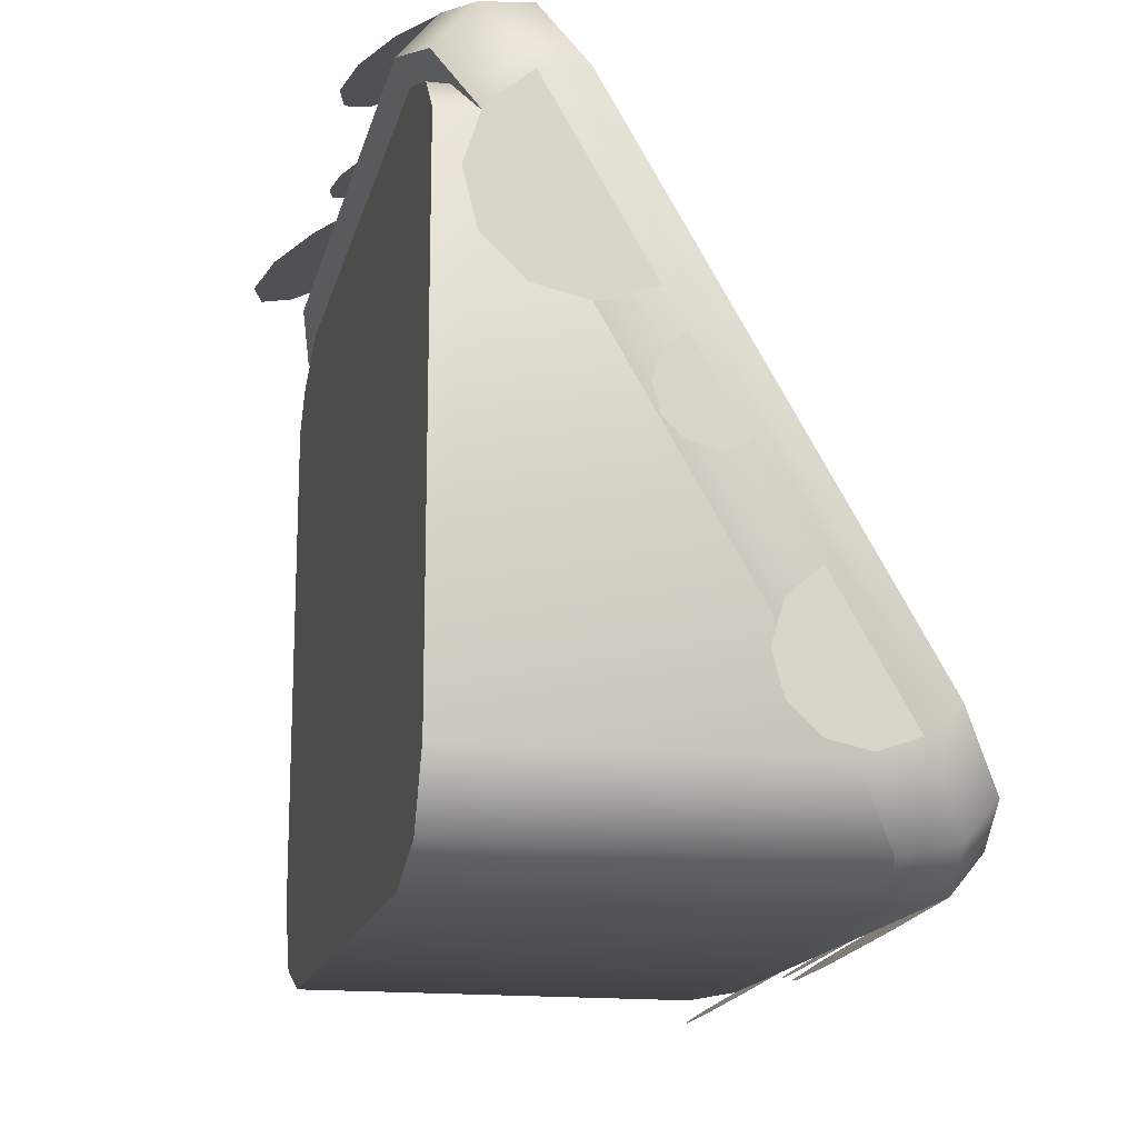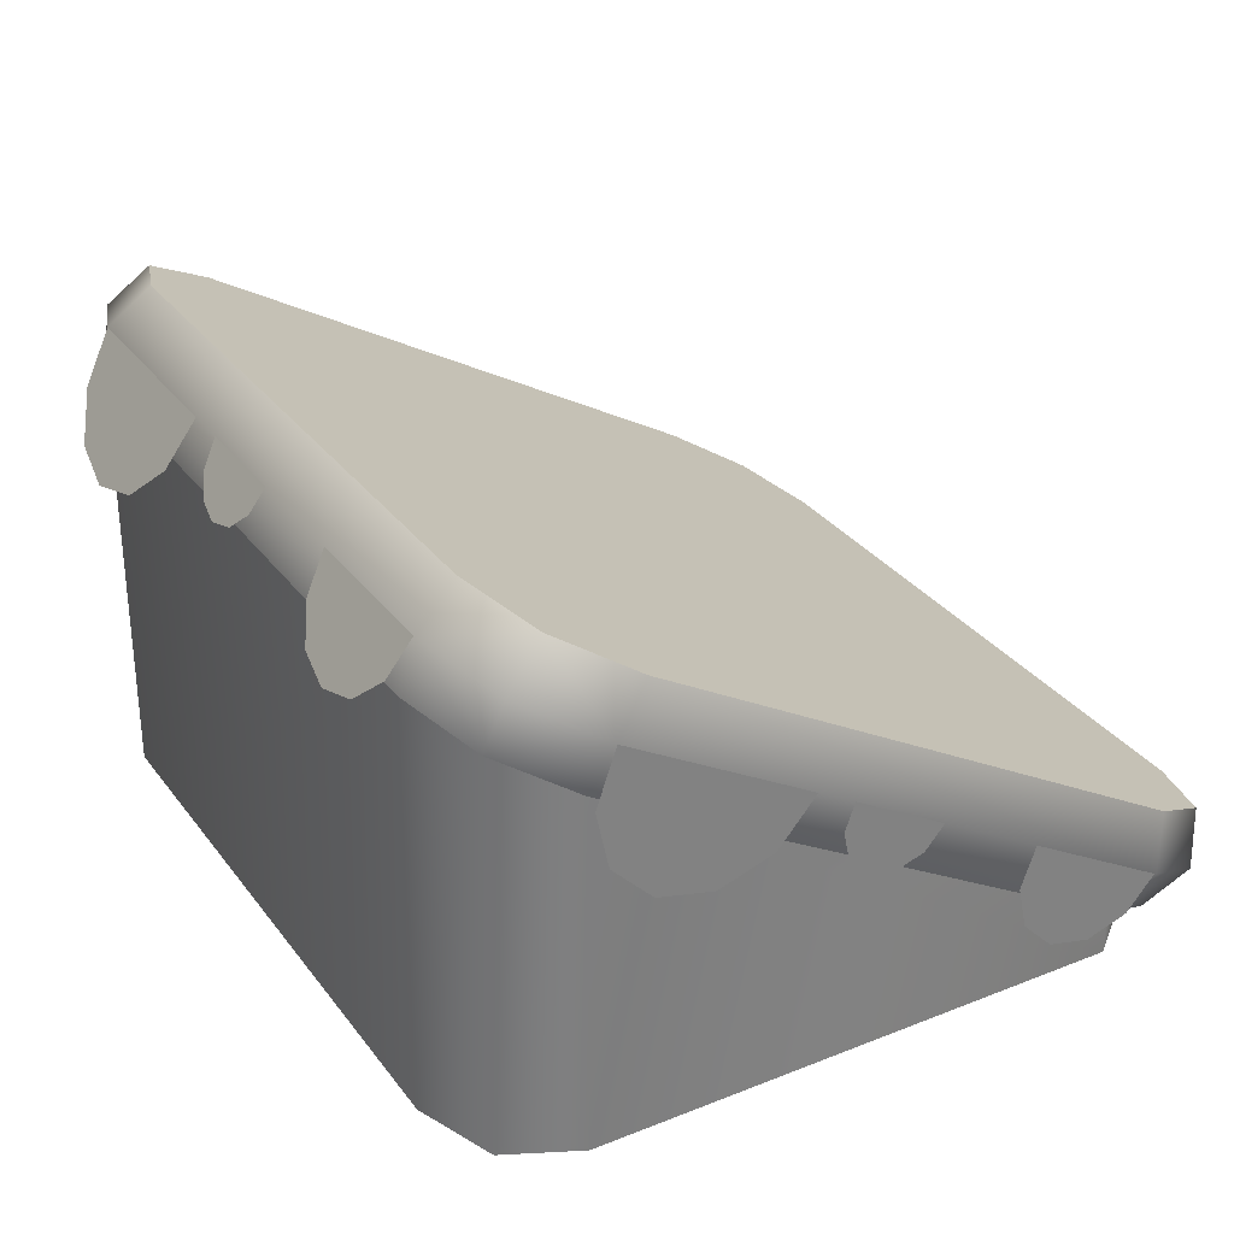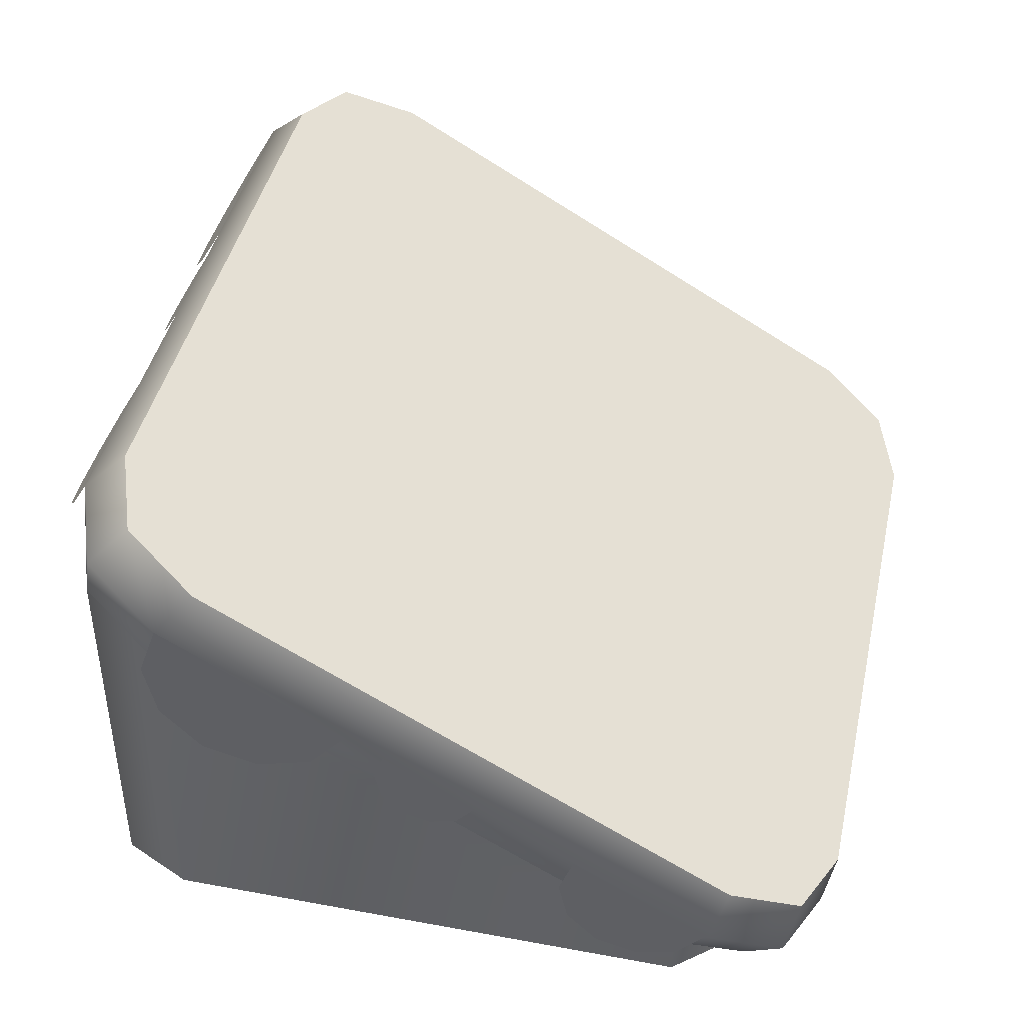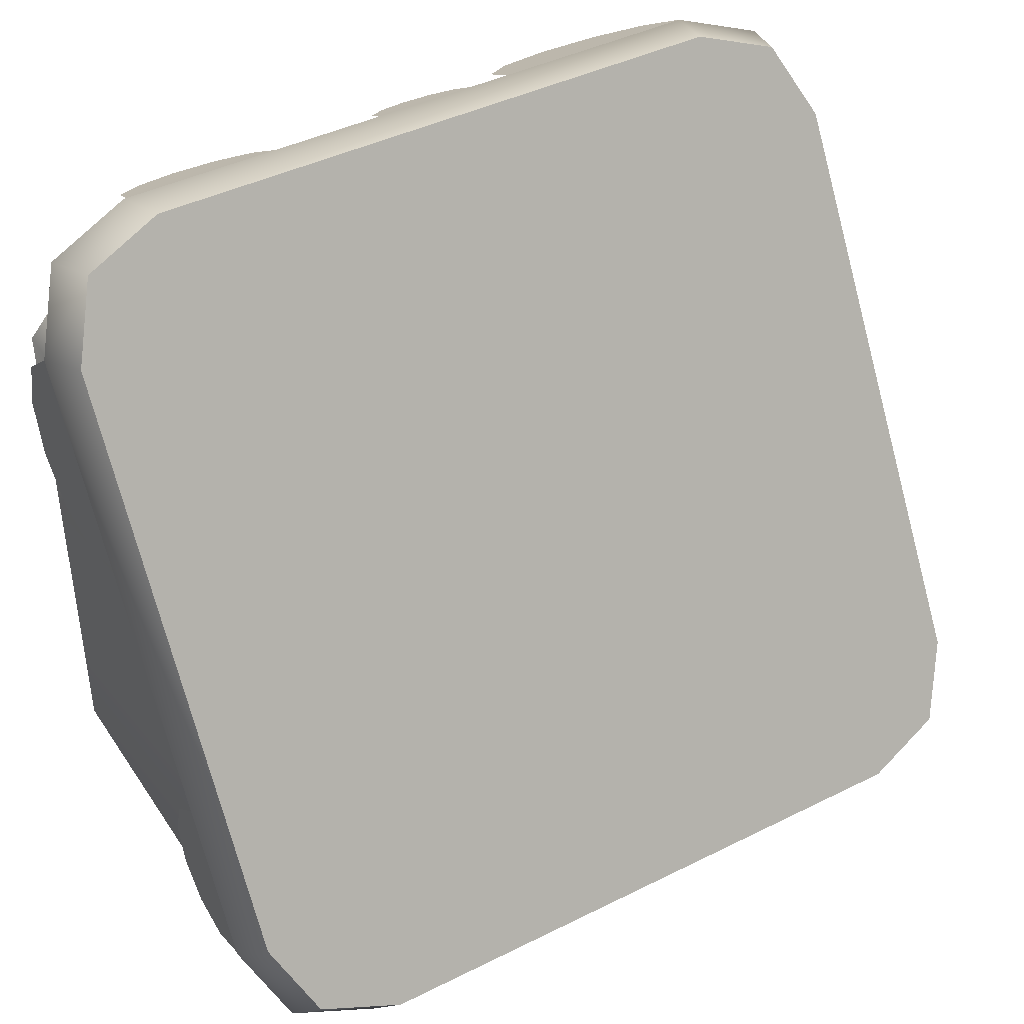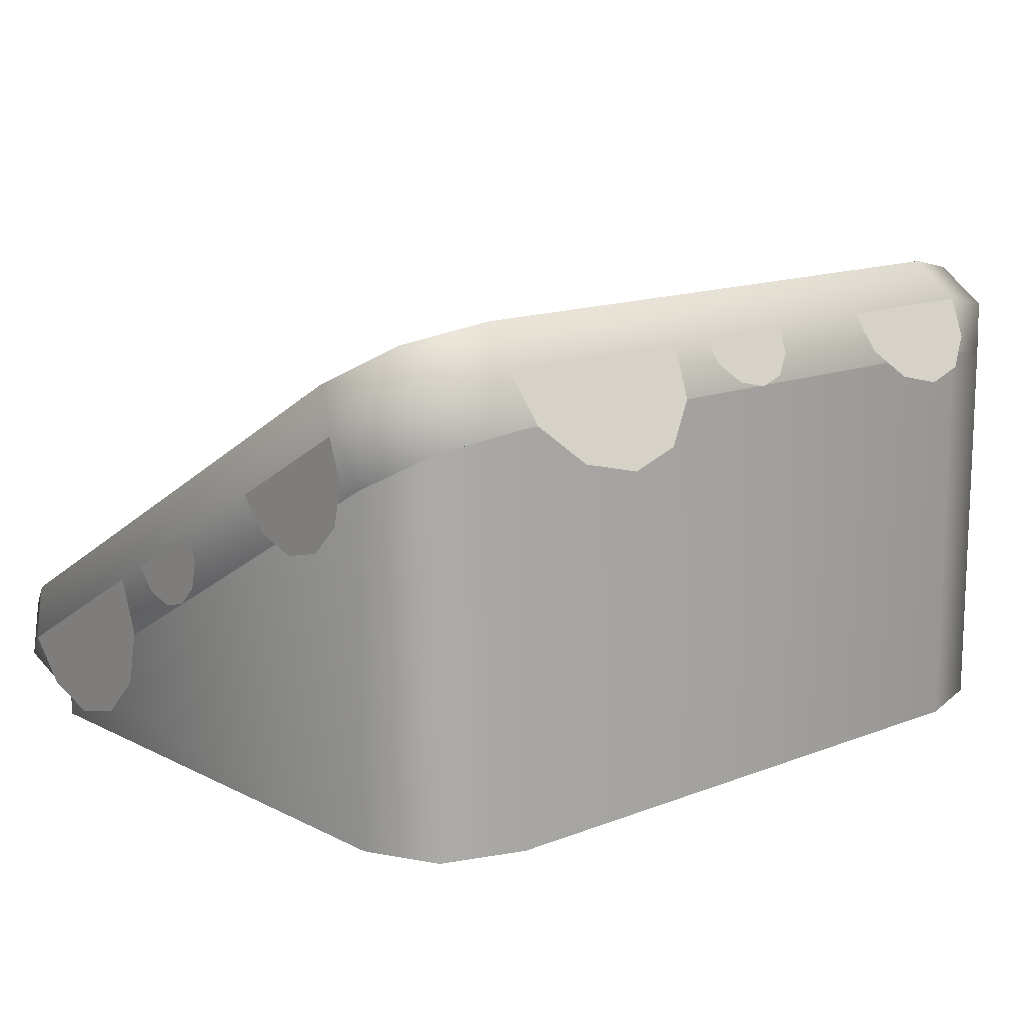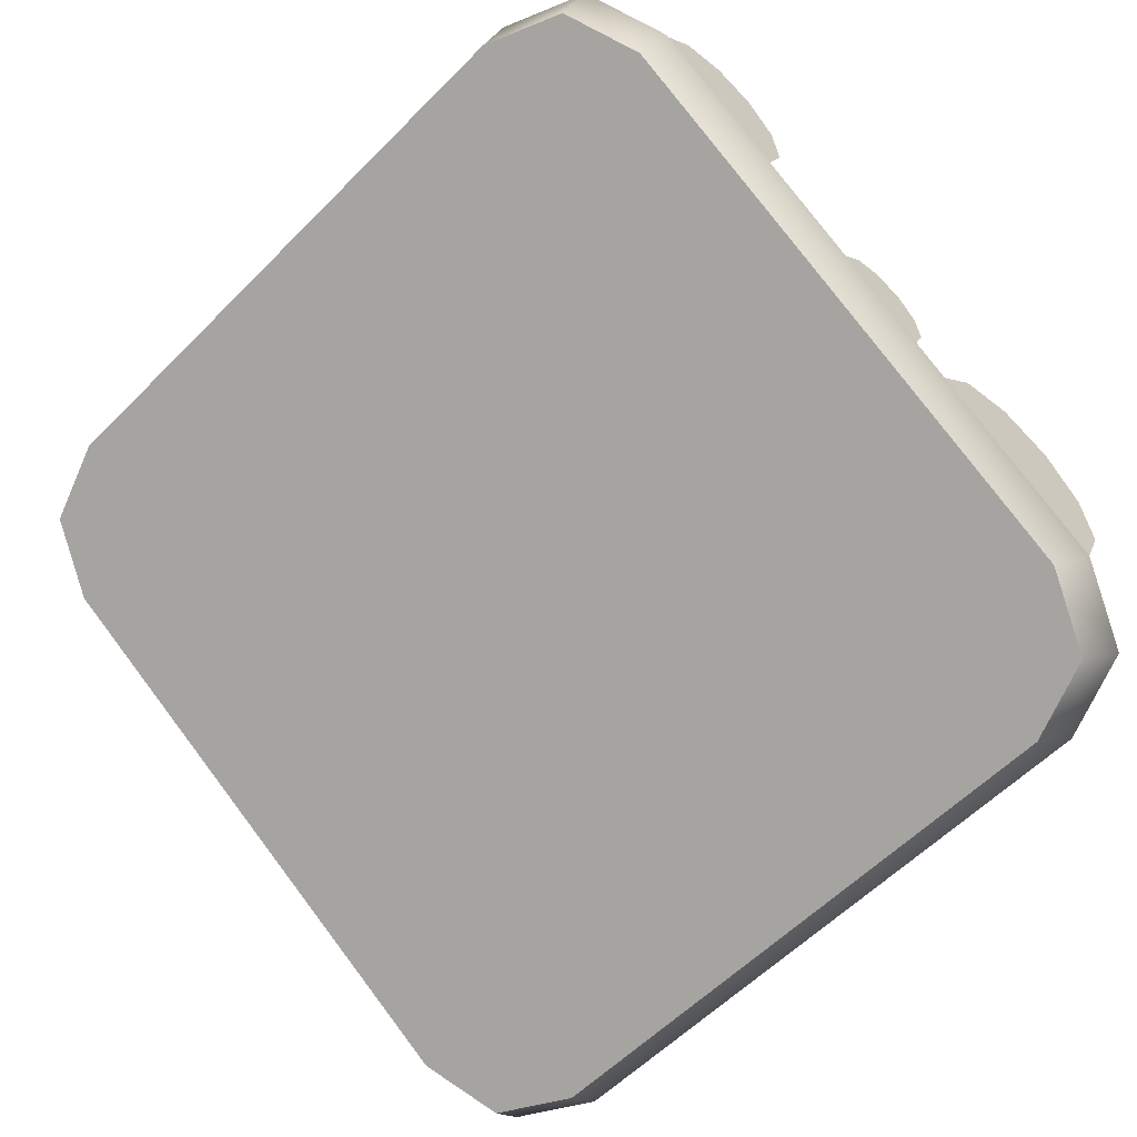
<metadata>
{"format":"obj","ext":"obj","renderer":"f3d","projection":"perspective","resolution":1024,"background":"white","views":[{"elev":-16.1,"azim":77.2,"up":"+Z"},{"elev":30.7,"azim":-119.9,"up":"+Y"},{"elev":42.8,"azim":-77.6,"up":"+Y"},{"elev":42.1,"azim":149.0,"up":"+Z"},{"elev":14.0,"azim":138.7,"up":"+Y"},{"elev":78.8,"azim":52.9,"up":"+Y"}]}
</metadata>
<code>
g block-snow-overhang-large-slope-steep
v 1 0.3201 0.6915 1 1 1
v 0.9198 0.2233 0.8591 1 1 1
v 1 1.046 -0.5665 1 1 1
v 0.9198 1.143 -0.7341 1 1 1
v 0.7263 0.1833 0.9285 1 1 1
v 0.7263 1.183 -0.8035 1 1 1
v -0.7263 0.1833 0.9285 1 1 1
v -0.7263 1.183 -0.8035 1 1 1
v -0.9198 0.2233 0.8591 1 1 1
v -0.9198 1.143 -0.7341 1 1 1
v -1 0.3201 0.6915 1 1 1
v -1 1.046 -0.5665 1 1 1
v 1.041 0.9518 -0.6527 1 1 1
v 1 0.8299 -0.6915 1 1 1
v 1.041 0.1982 0.6527 1 1 1
v 1 0.1036 0.5665 1 1 1
v -0.7263 0.9667 -0.9285 1 1 1
v 0.7263 0.9667 -0.9285 1 1 1
v -0.7536 1.096 -0.9016 1 1 1
v 0.7536 1.096 -0.9016 1 1 1
v -0.9569 1.053 -0.8287 1 1 1
v -1.041 0.9518 -0.6527 1 1 1
v -0.9198 0.9267 -0.8591 1 1 1
v -1 0.8299 -0.6915 1 1 1
v 0.9198 0.006837 0.7341 1 1 1
v 0.7263 -0.03325 0.8035 1 1 1
v 0.9569 0.09656 0.8287 1 1 1
v 0.7536 0.05447 0.9016 1 1 1
v 0.9198 0.9267 -0.8591 1 1 1
v 0.9569 1.053 -0.8287 1 1 1
v -1.041 0.1982 0.6527 1 1 1
v -1 0.1036 0.5665 1 1 1
v -0.7263 -0.03325 0.8035 1 1 1
v -0.9198 0.006837 0.7341 1 1 1
v -0.7536 0.05447 0.9016 1 1 1
v -0.9569 0.09656 0.8287 1 1 1
v -0.503 -0.1834 0.7642 1 1 1
v -0.6355 -0.1508 0.7831 1 1 1
v -0.3706 -0.1508 0.7831 1 1 1
v -0.2778 -0.06273 0.8339 1 1 1
v -0.7282 -0.06273 0.8339 1 1 1
v -0.2524 0.05447 0.9016 1 1 1
v -0.7536 0.05447 0.9016 1 1 1
v -0.02711 -0.06448 0.8329 1 1 1
v -0.09333 -0.04818 0.8423 1 1 1
v 0.0391 -0.04818 0.8423 1 1 1
v 0.0855 -0.004129 0.8678 1 1 1
v -0.1397 -0.004129 0.8678 1 1 1
v 0.09819 0.05447 0.9016 1 1 1
v -0.1524 0.05447 0.9016 1 1 1
v 0.5596 -0.124 0.7986 1 1 1
v 0.4603 -0.0995 0.8127 1 1 1
v 0.659 -0.0995 0.8127 1 1 1
v 0.7286 -0.03343 0.8508 1 1 1
v 0.3907 -0.03343 0.8508 1 1 1
v 0.7476 0.05447 0.9016 1 1 1
v 0.3717 0.05447 0.9016 1 1 1
v -1.041 0.9518 -0.6527 1 1 1
v -1.041 0.7012 -0.2186 1 1 1
v -1.041 0.8219 -0.6983 1 1 1
v -1.041 0.6874 -0.6688 1 1 1
v -1.041 0.5886 -0.573 1 1 1
v -1.041 0.555 -0.4395 1 1 1
v -1.041 0.5967 -0.3082 1 1 1
v -1.041 0.3892 0.3219 1 1 1
v -1.041 0.2012 0.6474 1 1 1
v -1.041 0.2917 0.2876 1 1 1
v -1.041 0.1909 0.3097 1 1 1
v -1.041 0.1168 0.3816 1 1 1
v -1.041 0.09156 0.4818 1 1 1
v -1.041 0.1228 0.5802 1 1 1
v -1.041 0.6512 -0.132 1 1 1
v -1.041 0.5259 0.08503 1 1 1
v -1.041 0.5863 -0.1548 1 1 1
v -1.041 0.519 -0.1401 1 1 1
v -1.041 0.4696 -0.09216 1 1 1
v -1.041 0.4528 -0.0254 1 1 1
v -1.041 0.4737 0.04021 1 1 1
v 0.02711 0.9766 -0.9703 1 1 1
v 0.09333 0.9929 -0.9608 1 1 1
v -0.0391 0.9929 -0.9608 1 1 1
v -0.0855 1.037 -0.9354 1 1 1
v 0.1397 1.037 -0.9354 1 1 1
v -0.09819 1.096 -0.9016 1 1 1
v 0.1524 1.096 -0.9016 1 1 1
v 0.503 0.8576 -1.039 1 1 1
v 0.6355 0.8902 -1.02 1 1 1
v 0.3706 0.8902 -1.02 1 1 1
v 0.2778 0.9783 -0.9692 1 1 1
v 0.7282 0.9783 -0.9692 1 1 1
v 0.2524 1.096 -0.9016 1 1 1
v 0.7536 1.096 -0.9016 1 1 1
v -0.5596 0.9171 -1.005 1 1 1
v -0.4603 0.9416 -0.9905 1 1 1
v -0.659 0.9416 -0.9905 1 1 1
v -0.7286 1.008 -0.9523 1 1 1
v -0.3907 1.008 -0.9523 1 1 1
v -0.7476 1.096 -0.9016 1 1 1
v -0.3717 1.096 -0.9016 1 1 1
v 1.041 0.4488 0.2186 1 1 1
v 1.041 0.3189 0.1729 1 1 1
v 1.041 0.1982 0.6527 1 1 1
v 1.041 0.1844 0.2024 1 1 1
v 1.041 0.08558 0.2983 1 1 1
v 1.041 0.05199 0.4318 1 1 1
v 1.041 0.09368 0.563 1 1 1
v 1.041 0.9488 -0.6474 1 1 1
v 1.041 0.8514 -0.6817 1 1 1
v 1.041 0.7608 -0.3219 1 1 1
v 1.041 0.7505 -0.6596 1 1 1
v 1.041 0.6764 -0.5877 1 1 1
v 1.041 0.6512 -0.4875 1 1 1
v 1.041 0.6825 -0.3891 1 1 1
v 1.041 0.6241 -0.08503 1 1 1
v 1.041 0.5592 -0.1079 1 1 1
v 1.041 0.4988 0.132 1 1 1
v 1.041 0.4919 -0.09312 1 1 1
v 1.041 0.4425 -0.0452 1 1 1
v 1.041 0.4257 0.02157 1 1 1
v 1.041 0.4465 0.08718 1 1 1
v -0.7263 0 -0.9285 1 1 1
v 0.7263 0 -0.9285 1 1 1
v -0.7263 0.9667 -0.9285 1 1 1
v 0.7263 0.9667 -0.9285 1 1 1
v -0.9198 0 -0.8591 1 1 1
v -0.9198 0.9267 -0.8591 1 1 1
v -1 -1.791e-16 -0.6915 1 1 1
v 0.9198 0.9267 -0.8591 1 1 1
v 0.9198 0 -0.8591 1 1 1
v 1 -1.791e-16 -0.6915 1 1 1
v 1 0.1036 0.5665 1 1 1
v 1 -2.47e-17 0.5665 1 1 1
v -1 -2.47e-17 0.5665 1 1 1
v -1 0.1036 0.5665 1 1 1
v 0.7263 -2.47e-17 0.7402 1 1 1
v -0.7263 -2.47e-17 0.7402 1 1 1
v 0.7263 0.1036 0.7402 1 1 1
v -0.7263 0.1036 0.7402 1 1 1
v -0.9198 -2.47e-17 0.66 1 1 1
v -0.9198 0.1036 0.66 1 1 1
v 0.9198 -2.47e-17 0.66 1 1 1
v 0.9198 0.1036 0.66 1 1 1
f 3 2 1
f 2 3 4
f 2 4 5
f 5 4 6
f 5 6 7
f 7 6 8
f 7 8 9
f 9 8 10
f 9 10 11
f 11 10 12
f 15 14 13
f 14 15 16
f 19 18 17
f 18 19 20
f 23 22 21
f 22 23 24
f 27 26 25
f 26 27 28
f 20 29 18
f 29 20 30
f 24 31 22
f 31 24 32
f 35 34 33
f 34 35 36
f 26 35 33
f 35 26 28
f 23 19 17
f 19 23 21
f 34 31 32
f 31 34 36
f 13 29 30
f 29 13 14
f 15 25 16
f 25 15 27
f 31 12 22
f 12 31 11
f 31 9 11
f 9 31 36
f 7 36 35
f 36 7 9
f 28 7 35
f 7 28 5
f 3 15 13
f 15 3 1
f 6 30 20
f 30 6 4
f 19 6 20
f 6 19 8
f 4 13 30
f 13 4 3
f 10 19 21
f 19 10 8
f 22 10 21
f 10 22 12
f 2 28 27
f 28 2 5
f 2 15 1
f 15 2 27
f 25 14 16
f 14 25 29
f 29 25 26
f 29 26 18
f 18 26 33
f 18 33 17
f 17 33 34
f 17 34 23
f 23 34 32
f 23 32 24
f 39 38 37
f 38 39 40
f 38 40 41
f 41 40 42
f 41 42 43
f 46 45 44
f 45 46 47
f 45 47 48
f 48 47 49
f 48 49 50
f 53 52 51
f 52 53 54
f 52 54 55
f 55 54 56
f 55 56 57
f 60 59 58
f 59 60 61
f 59 61 62
f 59 62 63
f 59 63 64
f 67 66 65
f 66 67 68
f 66 68 69
f 66 69 70
f 66 70 71
f 74 73 72
f 73 74 75
f 73 75 76
f 73 76 77
f 73 77 78
f 81 80 79
f 80 81 82
f 80 82 83
f 83 82 84
f 83 84 85
f 88 87 86
f 87 88 89
f 87 89 90
f 90 89 91
f 90 91 92
f 95 94 93
f 94 95 96
f 94 96 97
f 97 96 98
f 97 98 99
f 102 101 100
f 101 102 103
f 103 102 104
f 104 102 105
f 105 102 106
f 109 108 107
f 108 109 110
f 110 109 111
f 111 109 112
f 112 109 113
f 116 115 114
f 115 116 117
f 117 116 118
f 118 116 119
f 119 116 120
f 123 122 121
f 122 123 124
f 127 126 125
f 126 127 24
f 14 129 128
f 129 14 130
f 126 121 125
f 121 126 123
f 124 129 122
f 129 124 128
f 131 130 14
f 130 131 132
f 133 24 127
f 24 133 134
f 137 136 135
f 136 137 138
f 139 134 133
f 134 139 140
f 142 135 141
f 135 142 137
f 138 139 136
f 139 138 140
f 142 132 131
f 132 142 141
f 141 130 132
f 130 141 129
f 129 141 135
f 129 135 122
f 122 135 136
f 122 136 121
f 121 136 139
f 121 139 125
f 125 139 133
f 125 133 127
g block-snow-overhang-large-slope-steep
f 3 2 1
f 2 3 4
f 2 4 5
f 5 4 6
f 5 6 7
f 7 6 8
f 7 8 9
f 9 8 10
f 9 10 11
f 11 10 12
f 15 14 13
f 14 15 16
f 19 18 17
f 18 19 20
f 23 22 21
f 22 23 24
f 27 26 25
f 26 27 28
f 20 29 18
f 29 20 30
f 24 31 22
f 31 24 32
f 35 34 33
f 34 35 36
f 26 35 33
f 35 26 28
f 23 19 17
f 19 23 21
f 34 31 32
f 31 34 36
f 13 29 30
f 29 13 14
f 15 25 16
f 25 15 27
f 31 12 22
f 12 31 11
f 31 9 11
f 9 31 36
f 7 36 35
f 36 7 9
f 28 7 35
f 7 28 5
f 3 15 13
f 15 3 1
f 6 30 20
f 30 6 4
f 19 6 20
f 6 19 8
f 4 13 30
f 13 4 3
f 10 19 21
f 19 10 8
f 22 10 21
f 10 22 12
f 2 28 27
f 28 2 5
f 2 15 1
f 15 2 27
f 25 14 16
f 14 25 29
f 29 25 26
f 29 26 18
f 18 26 33
f 18 33 17
f 17 33 34
f 17 34 23
f 23 34 32
f 23 32 24
f 39 38 37
f 38 39 40
f 38 40 41
f 41 40 42
f 41 42 43
f 46 45 44
f 45 46 47
f 45 47 48
f 48 47 49
f 48 49 50
f 53 52 51
f 52 53 54
f 52 54 55
f 55 54 56
f 55 56 57
f 60 59 58
f 59 60 61
f 59 61 62
f 59 62 63
f 59 63 64
f 67 66 65
f 66 67 68
f 66 68 69
f 66 69 70
f 66 70 71
f 74 73 72
f 73 74 75
f 73 75 76
f 73 76 77
f 73 77 78
f 81 80 79
f 80 81 82
f 80 82 83
f 83 82 84
f 83 84 85
f 88 87 86
f 87 88 89
f 87 89 90
f 90 89 91
f 90 91 92
f 95 94 93
f 94 95 96
f 94 96 97
f 97 96 98
f 97 98 99
f 102 101 100
f 101 102 103
f 103 102 104
f 104 102 105
f 105 102 106
f 109 108 107
f 108 109 110
f 110 109 111
f 111 109 112
f 112 109 113
f 116 115 114
f 115 116 117
f 117 116 118
f 118 116 119
f 119 116 120
f 123 122 121
f 122 123 124
f 127 126 125
f 126 127 24
f 14 129 128
f 129 14 130
f 126 121 125
f 121 126 123
f 124 129 122
f 129 124 128
f 131 130 14
f 130 131 132
f 133 24 127
f 24 133 134
f 137 136 135
f 136 137 138
f 139 134 133
f 134 139 140
f 142 135 141
f 135 142 137
f 138 139 136
f 139 138 140
f 142 132 131
f 132 142 141
f 141 130 132
f 130 141 129
f 129 141 135
f 129 135 122
f 122 135 136
f 122 136 121
f 121 136 139
f 121 139 125
f 125 139 133
f 125 133 127

</code>
